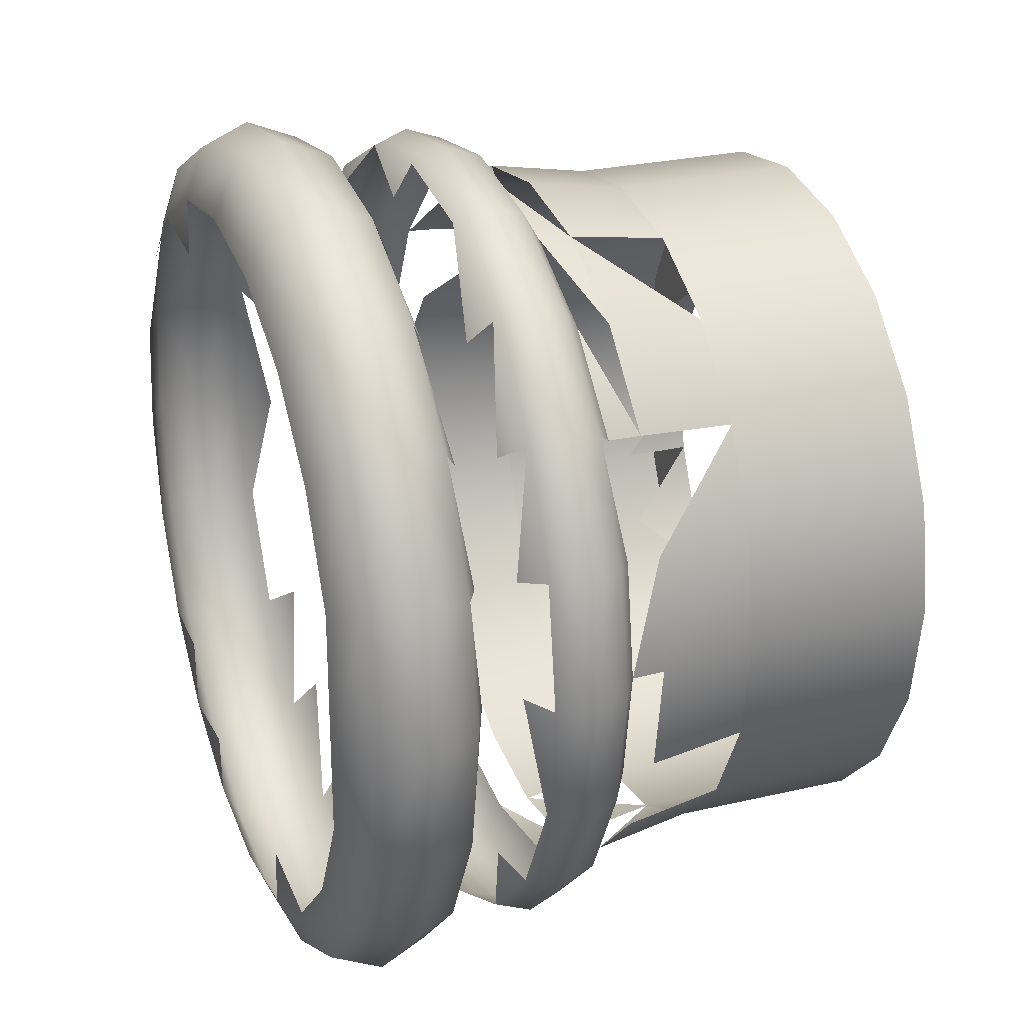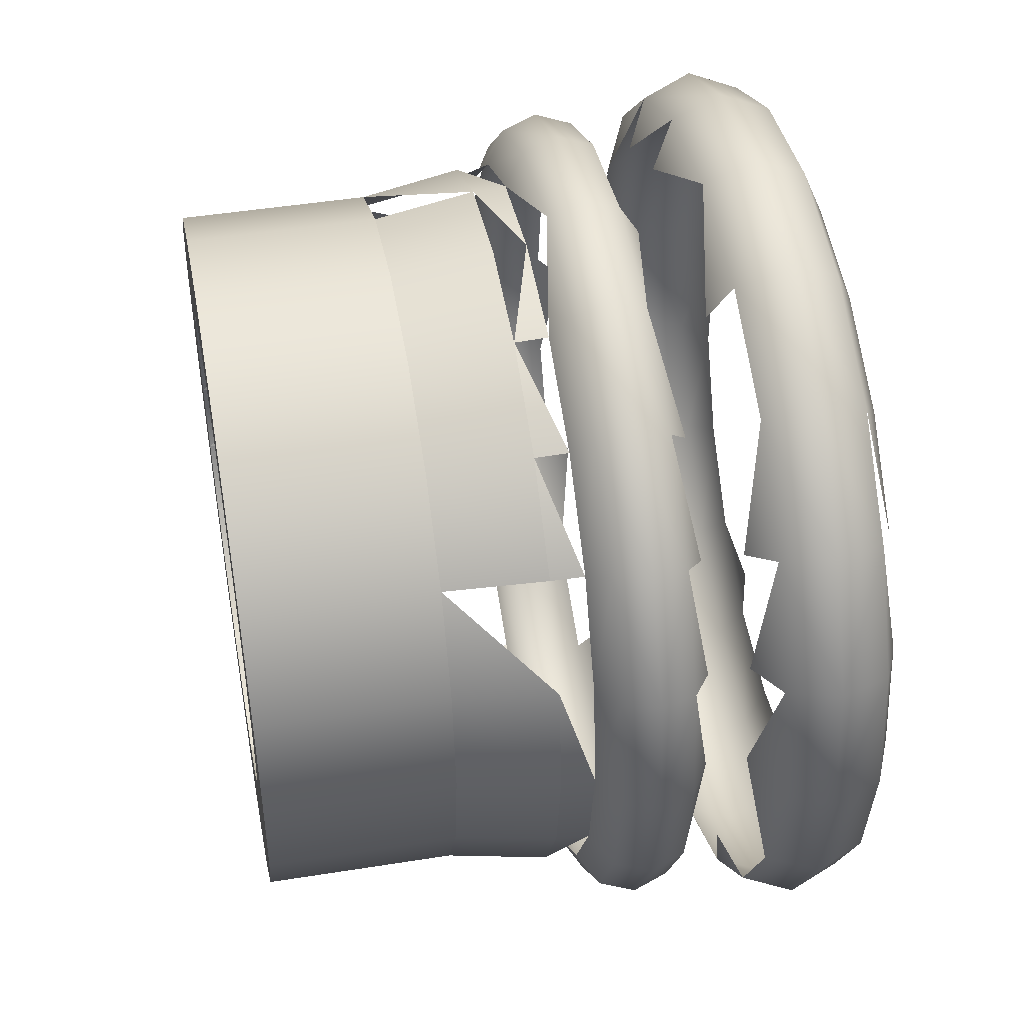
<metadata>
{"format":"obj","ext":"obj","renderer":"f3d","projection":"perspective","resolution":1024,"background":"white","views":[{"elev":26.6,"azim":-110.2,"up":"+Z"},{"elev":46.2,"azim":79.6,"up":"+Z"}]}
</metadata>
<code>
v -0.03819 0.229 0.8184
v -0.01312 0.2387 0.8104
v -0.01312 0.229 0.8144
v -0.03943 0.2387 0.8146
v 0.01196 0.229 0.8184
v -0.03521 0.225 0.8276
v -0.06316 0.2387 0.8267
v -0.01312 0.2484 0.8144
v 0.0132 0.2387 0.8146
v 0.008976 0.225 0.8276
v -0.05514 0.225 0.8378
v -0.06081 0.229 0.8299
v -0.06081 0.2484 0.8299
v -0.03819 0.2484 0.8184
v 0.03458 0.229 0.8299
v 0.0289 0.225 0.8378
v -0.03521 0.2171 0.8276
v -0.082 0.2387 0.8455
v -0.03521 0.2524 0.8276
v 0.01196 0.2484 0.8184
v 0.03693 0.2387 0.8267
v -0.01312 0.2171 0.8241
v -0.07095 0.225 0.8536
v -0.07876 0.229 0.8479
v -0.05514 0.2524 0.8378
v -0.07876 0.2484 0.8479
v -0.01312 0.2524 0.8241
v 0.05577 0.2387 0.8455
v 0.04472 0.225 0.8536
v -0.01312 0.2134 0.8177
v -0.03717 0.2134 0.8216
v -0.09409 0.2387 0.8693
v -0.07095 0.2524 0.8536
v -0.0363 0.2524 0.8396
v 0.008976 0.2524 0.8276
v 0.03458 0.2484 0.8299
v 0.05253 0.229 0.8479
v 0.01094 0.2134 0.8216
v 0.03264 0.2134 0.8326
v -0.07095 0.2171 0.8536
v -0.05887 0.2134 0.8326
v -0.09029 0.229 0.8705
v -0.09029 0.2484 0.8705
v -0.0811 0.2524 0.8735
v 0.0289 0.2524 0.8378
v 0.06786 0.2387 0.8693
v 0.05253 0.2484 0.8479
v 0.04986 0.2134 0.8498
v -0.03794 0.2064 0.8192
v 0.01171 0.2064 0.8192
v -0.09426 0.229 0.8956
v -0.09826 0.2387 0.8956
v 0.01007 0.2524 0.8396
v 0.04472 0.2524 0.8536
v 0.06406 0.229 0.8705
v 0.03411 0.2064 0.8306
v 0.05189 0.2064 0.8484
v -0.01312 0.2064 0.8152
v -0.0846 0.225 0.8956
v -0.07609 0.2134 0.8498
v -0.06034 0.2064 0.8306
v -0.09426 0.2484 0.8956
v -0.0846 0.2524 0.8956
v -0.07095 0.2524 0.9376
v 0.02972 0.2524 0.8528
v 0.06803 0.229 0.8956
v 0.06406 0.2484 0.8705
v 0.05487 0.2524 0.8735
v 0.05837 0.225 0.8956
v 0.05837 0.2171 0.8956
v 0.06092 0.2134 0.8715
v 0.0633 0.2064 0.8708
v -0.03717 0.1995 0.8216
v 0.01094 0.1995 0.8216
v 0.03264 0.1995 0.8326
v -0.0846 0.2171 0.8956
v -0.07812 0.2064 0.8484
v -0.09029 0.229 0.9207
v -0.09029 0.2484 0.9207
v -0.0811 0.2524 0.9177
v 0.07203 0.2387 0.8956
v 0.06803 0.2484 0.8956
v 0.04986 0.1995 0.8498
v -0.01312 0.1995 0.8177
v -0.0811 0.2171 0.9177
v -0.08715 0.2134 0.8715
v -0.08953 0.2064 0.8708
v -0.05887 0.1995 0.8326
v -0.09409 0.2387 0.9219
v -0.0811 0.225 0.9177
v -0.07876 0.2484 0.9433
v -0.05514 0.2524 0.9534
v 0.06406 0.229 0.9207
v 0.05837 0.2524 0.8956
v 0.05487 0.2524 0.9177
v 0.05487 0.2171 0.9177
v 0.06473 0.2134 0.8956
v 0.06092 0.1995 0.8715
v -0.03521 0.1957 0.8276
v -0.01312 0.1957 0.8241
v 0.0289 0.1957 0.8378
v -0.08715 0.2134 0.9196
v -0.09096 0.2134 0.8956
v -0.07609 0.1995 0.8498
v -0.05514 0.1957 0.8378
v -0.07876 0.229 0.9433
v -0.06081 0.2484 0.9612
v 0.06406 0.2484 0.9207
v 0.06786 0.2387 0.9219
v 0.05487 0.225 0.9177
v 0.04472 0.2524 0.9376
v 0.06092 0.2134 0.9196
v 0.04472 0.1957 0.8536
v 0.06723 0.2064 0.8956
v 0.06473 0.1995 0.8956
v 0.05487 0.1957 0.8735
v 0.008975 0.1957 0.8276
v -0.07095 0.2171 0.9376
v -0.07609 0.2134 0.9414
v -0.08715 0.1995 0.8715
v -0.07095 0.1957 0.8536
v -0.082 0.2387 0.9456
v -0.07095 0.225 0.9376
v -0.03819 0.2484 0.9728
v 0.05253 0.229 0.9433
v 0.05253 0.2484 0.9433
v 0.04472 0.2171 0.9376
v 0.04986 0.2134 0.9414
v 0.05837 0.1957 0.8956
v -0.03509 0.1893 0.828
v 0.008862 0.1893 0.828
v 0.02869 0.1893 0.8381
v -0.09346 0.2064 0.8956
v -0.08953 0.2064 0.9204
v -0.0811 0.1957 0.8735
v -0.09096 0.1995 0.8956
v -0.05492 0.1893 0.8381
v -0.06316 0.2387 0.9645
v -0.06081 0.229 0.9612
v -0.03521 0.2524 0.9636
v 0.05577 0.2387 0.9456
v 0.04472 0.225 0.9376
v 0.03458 0.2484 0.9612
v 0.0633 0.2064 0.9204
v 0.04442 0.1893 0.8538
v 0.06092 0.1995 0.9196
v 0.05452 0.1893 0.8736
v -0.01312 0.1893 0.8245
v -0.05514 0.225 0.9534
v -0.05887 0.2134 0.9586
v -0.07812 0.2064 0.9428
v -0.0846 0.1957 0.8956
v -0.07065 0.1893 0.8538
v -0.01312 0.2484 0.9767
v -0.03943 0.2387 0.9766
v 0.03458 0.229 0.9612
v 0.0289 0.2524 0.9534
v 0.03693 0.2387 0.9645
v 0.0289 0.2171 0.9534
v 0.03264 0.2134 0.9586
v 0.05189 0.2064 0.9428
v 0.05487 0.1957 0.9177
v 0.05801 0.1893 0.8956
v -0.03408 0.17 0.8311
v 0.007852 0.17 0.8311
v 0.02677 0.17 0.8407
v -0.05514 0.2171 0.9534
v -0.08715 0.1995 0.9196
v -0.07609 0.1995 0.9414
v -0.08076 0.1893 0.8736
v -0.053 0.17 0.8407
v -0.03819 0.229 0.9728
v -0.01312 0.2524 0.9671
v 0.01006 0.2524 0.9516
v 0.01196 0.2484 0.9728
v 0.0132 0.2387 0.9766
v 0.03411 0.2064 0.9606
v 0.04986 0.1995 0.9414
v 0.04178 0.17 0.8557
v 0.05452 0.1893 0.9176
v 0.05474 0.17 0.8956
v -0.01312 0.17 0.8277
v -0.03521 0.225 0.9636
v -0.03717 0.2134 0.9696
v -0.06034 0.2064 0.9606
v -0.08424 0.1893 0.8956
v -0.0811 0.1957 0.9177
v -0.06801 0.17 0.8557
v 0.008976 0.2524 0.9636
v -0.01312 0.2387 0.9807
v 0.01196 0.229 0.9728
v 0.01094 0.2134 0.9696
v 0.01171 0.2064 0.972
v 0.03264 0.1995 0.9586
v 0.05142 0.17 0.8746
v 0.04472 0.1957 0.9376
v 0.04442 0.1893 0.9374
v 0.05142 0.17 0.9166
v -0.03408 0.1336 0.8311
v 0.007848 0.1336 0.8311
v 0.02676 0.1336 0.8407
v -0.05887 0.1995 0.9586
v -0.08097 0.17 0.8956
v -0.08076 0.1893 0.9176
v -0.05299 0.1336 0.8407
v -0.07765 0.17 0.8746
v -0.01312 0.229 0.9767
v 0.008976 0.225 0.9636
v 0.01094 0.1995 0.9696
v 0.04177 0.1336 0.8557
v 0.04178 0.17 0.9355
v 0.0514 0.1336 0.8746
v 0.0514 0.1336 0.9166
v -0.01312 0.1336 0.8278
v -0.01312 0.2134 0.9734
v -0.03794 0.2064 0.972
v -0.07095 0.1957 0.9376
v -0.07765 0.17 0.9166
v -0.07065 0.1893 0.9374
v -0.068 0.1336 0.8557
v -0.01312 0.2171 0.9671
v -0.01312 0.2064 0.9759
v 0.0289 0.1957 0.9534
v 0.02869 0.1893 0.9531
v 0.02677 0.17 0.9505
v 0.04177 0.1336 0.9355
v 0.05473 0.1336 0.8956
v -0.02799 0.1336 0.8498
v -0.05207 0.1336 0.8673
v 0.001763 0.1336 0.8498
v 0.01518 0.1336 0.8566
v 0.03268 0.1336 0.8807
v -0.05514 0.1957 0.9534
v -0.03717 0.1995 0.9696
v -0.08096 0.1336 0.8956
v -0.07764 0.1336 0.9166
v -0.06801 0.17 0.9355
v -0.06126 0.1336 0.8956
v -0.07764 0.1336 0.8746
v -0.01312 0.1995 0.9734
v 0.008975 0.1957 0.9636
v 0.02676 0.1336 0.9505
v -0.04142 0.1336 0.8566
v -0.01312 0.1336 0.8474
v -0.05891 0.1336 0.8807
v 0.02584 0.1336 0.8673
v 0.03503 0.1336 0.8956
v -0.068 0.1336 0.9355
v -0.05492 0.1893 0.9531
v -0.05299 0.1336 0.9505
v 0.008862 0.1893 0.9632
v 0.007852 0.17 0.9601
v 0.007848 0.1336 0.9601
v 0.03268 0.1336 0.9105
v -0.02799 0.1473 0.8498
v -0.05891 0.1473 0.8807
v -0.04142 0.1473 0.8566
v 0.01518 0.1473 0.8566
v 0.02584 0.1473 0.8673
v 0.03268 0.1473 0.8807
v -0.03521 0.1957 0.9636
v -0.053 0.17 0.9505
v -0.06126 0.1473 0.8956
v -0.05891 0.1336 0.9105
v -0.01312 0.1957 0.9671
v 0.01518 0.1336 0.9345
v 0.02584 0.1336 0.9239
v 0.03503 0.1473 0.8956
v -0.03509 0.1893 0.9632
v -0.05891 0.1473 0.9105
v -0.05207 0.1336 0.9239
v -0.01312 0.1893 0.9667
v -0.01312 0.17 0.9634
v 0.001763 0.1336 0.9414
v 0.03268 0.1473 0.9105
v -0.02799 0.1473 0.9414
v -0.05207 0.1473 0.9239
v -0.01312 0.1473 0.9437
v 0.01518 0.1473 0.9345
v -0.03408 0.17 0.9601
v -0.03408 0.1336 0.9601
v -0.01312 0.1336 0.9634
v -0.01312 0.1336 0.9437
v 0.001763 0.1473 0.9414
v -0.04142 0.1473 0.9345
v -0.04142 0.1336 0.9345
v -0.02799 0.1336 0.9414
f 1 2 3
f 2 1 4
f 3 2 1
f 4 1 2
f 2 5 3
f 3 5 2
f 3 6 1
f 1 6 3
f 1 7 4
f 4 7 1
f 4 8 2
f 2 8 4
f 5 2 9
f 9 2 5
f 10 3 5
f 5 3 10
f 7 1 12
f 12 1 7
f 13 4 7
f 7 4 13
f 8 4 14
f 14 4 8
f 8 9 2
f 2 9 8
f 9 15 5
f 5 15 9
f 1 11 12
f 12 11 1
f 12 18 7
f 7 18 12
f 4 13 14
f 14 13 4
f 18 13 7
f 7 13 18
f 19 8 14
f 14 8 19
f 9 8 20
f 20 8 9
f 15 9 21
f 21 9 15
f 16 5 15
f 15 5 16
f 18 12 24
f 24 12 18
f 25 14 13
f 13 14 25
f 13 18 26
f 26 18 13
f 8 19 27
f 27 19 8
f 14 25 19
f 19 25 14
f 27 20 8
f 8 20 27
f 20 21 9
f 9 21 20
f 28 15 21
f 21 15 28
f 12 23 24
f 24 23 12
f 24 32 18
f 18 32 24
f 13 33 25
f 25 33 13
f 32 26 18
f 18 26 32
f 33 13 26
f 26 13 33
f 25 34 19
f 19 34 25
f 20 27 35
f 35 27 20
f 21 20 36
f 36 20 21
f 15 28 37
f 37 28 15
f 36 28 21
f 21 28 36
f 29 15 37
f 37 15 29
f 17 30 31
f 31 30 17
f 22 38 30
f 30 38 22
f 32 24 42
f 42 24 32
f 26 32 43
f 43 32 26
f 26 44 33
f 33 44 26
f 45 20 35
f 35 20 45
f 20 45 36
f 36 45 20
f 46 37 28
f 28 37 46
f 28 36 47
f 47 36 28
f 30 49 31
f 31 49 30
f 50 30 38
f 38 30 50
f 49 41 31
f 31 41 49
f 51 32 42
f 42 32 51
f 52 43 32
f 32 43 52
f 44 26 43
f 43 26 44
f 35 53 45
f 45 53 35
f 54 36 45
f 45 36 54
f 37 46 55
f 55 46 37
f 47 46 28
f 28 46 47
f 36 54 47
f 47 54 36
f 56 38 39
f 39 38 56
f 57 39 48
f 48 39 57
f 49 30 58
f 58 30 49
f 30 50 58
f 58 50 30
f 38 56 50
f 50 56 38
f 40 41 60
f 60 41 40
f 41 49 61
f 61 49 41
f 32 51 52
f 52 51 32
f 42 59 51
f 51 59 42
f 43 52 62
f 62 52 43
f 43 63 44
f 44 63 43
f 45 65 54
f 54 65 45
f 46 66 55
f 55 66 46
f 46 47 67
f 67 47 46
f 68 47 54
f 54 47 68
f 39 57 56
f 56 57 39
f 48 72 57
f 57 72 48
f 58 73 49
f 49 73 58
f 74 58 50
f 50 58 74
f 75 50 56
f 56 50 75
f 41 77 60
f 60 77 41
f 73 61 49
f 49 61 73
f 77 41 61
f 61 41 77
f 78 52 51
f 51 52 78
f 59 78 51
f 51 78 59
f 52 79 62
f 62 79 52
f 63 43 62
f 62 43 63
f 80 44 63
f 63 44 80
f 66 46 81
f 81 46 66
f 69 55 66
f 66 55 69
f 47 68 67
f 67 68 47
f 82 46 67
f 67 46 82
f 57 75 56
f 56 75 57
f 72 48 71
f 71 48 72
f 72 83 57
f 57 83 72
f 73 58 84
f 84 58 73
f 58 74 84
f 84 74 58
f 50 75 74
f 74 75 50
f 87 60 77
f 77 60 87
f 61 73 88
f 88 73 61
f 88 77 61
f 61 77 88
f 52 78 89
f 89 78 52
f 79 52 89
f 89 52 79
f 79 63 62
f 62 63 79
f 63 79 80
f 80 79 63
f 80 91 64
f 64 91 80
f 46 82 81
f 81 82 46
f 81 93 66
f 66 93 81
f 93 69 66
f 66 69 93
f 94 67 68
f 68 67 94
f 67 94 82
f 82 94 67
f 71 70 97
f 97 70 71
f 75 57 83
f 83 57 75
f 97 72 71
f 71 72 97
f 83 72 98
f 98 72 83
f 84 99 73
f 73 99 84
f 74 100 84
f 84 100 74
f 101 74 75
f 75 74 101
f 60 87 86
f 86 87 60
f 76 86 103
f 103 86 76
f 104 87 77
f 77 87 104
f 73 105 88
f 88 105 73
f 77 88 104
f 104 88 77
f 106 89 78
f 78 89 106
f 90 106 78
f 78 106 90
f 89 91 79
f 79 91 89
f 91 80 79
f 79 80 91
f 107 64 91
f 91 64 107
f 64 107 92
f 92 107 64
f 108 81 82
f 82 81 108
f 93 81 109
f 109 81 93
f 68 95 94
f 94 95 68
f 94 108 82
f 82 108 94
f 70 112 97
f 97 112 70
f 113 75 83
f 83 75 113
f 72 97 114
f 114 97 72
f 72 115 98
f 98 115 72
f 116 83 98
f 98 83 116
f 99 84 100
f 100 84 99
f 105 73 99
f 99 73 105
f 100 74 117
f 117 74 100
f 74 101 117
f 117 101 74
f 75 113 101
f 101 113 75
f 119 85 102
f 102 85 119
f 87 103 86
f 86 103 87
f 87 104 120
f 120 104 87
f 121 88 105
f 105 88 121
f 88 121 104
f 104 121 88
f 89 106 122
f 122 106 89
f 91 89 122
f 122 89 91
f 122 107 91
f 91 107 122
f 124 92 107
f 107 92 124
f 81 108 109
f 109 108 81
f 109 125 93
f 93 125 109
f 125 110 93
f 93 110 125
f 108 94 95
f 95 94 108
f 96 128 112
f 112 128 96
f 112 114 97
f 97 114 112
f 83 116 113
f 113 116 83
f 115 72 114
f 114 72 115
f 129 98 115
f 115 98 129
f 98 129 116
f 116 129 98
f 100 130 99
f 99 130 100
f 133 102 103
f 103 102 133
f 134 119 102
f 102 119 134
f 103 87 133
f 133 87 103
f 104 135 120
f 120 135 104
f 136 87 120
f 120 87 136
f 135 104 121
f 121 104 135
f 106 138 122
f 122 138 106
f 123 139 106
f 106 139 123
f 107 122 138
f 138 122 107
f 92 124 140
f 140 124 92
f 138 124 107
f 107 124 138
f 126 109 108
f 108 109 126
f 125 109 141
f 141 109 125
f 95 126 108
f 108 126 95
f 128 144 112
f 112 144 128
f 114 112 144
f 144 112 114
f 114 146 115
f 115 146 114
f 146 129 115
f 115 129 146
f 129 147 116
f 116 147 129
f 150 118 119
f 119 118 150
f 102 133 134
f 134 133 102
f 119 134 151
f 151 134 119
f 87 136 133
f 133 136 87
f 152 120 135
f 135 120 152
f 120 152 136
f 136 152 120
f 138 106 139
f 139 106 138
f 154 140 124
f 124 140 154
f 124 138 155
f 155 138 124
f 109 126 141
f 141 126 109
f 141 156 125
f 125 156 141
f 156 142 125
f 125 142 156
f 143 111 157
f 157 111 143
f 158 126 143
f 143 126 158
f 127 160 128
f 128 160 127
f 144 128 161
f 161 128 144
f 146 114 144
f 144 114 146
f 145 116 147
f 147 116 145
f 129 146 162
f 162 146 129
f 147 129 163
f 163 129 147
f 148 164 130
f 130 164 148
f 165 148 131
f 131 148 165
f 166 131 132
f 132 131 166
f 145 166 132
f 132 166 145
f 151 150 119
f 119 150 151
f 133 168 134
f 134 168 133
f 134 169 151
f 151 169 134
f 168 133 136
f 136 133 168
f 152 168 136
f 136 168 152
f 171 153 137
f 137 153 171
f 139 155 138
f 138 155 139
f 149 172 139
f 139 172 149
f 140 154 173
f 173 154 140
f 155 154 124
f 124 154 155
f 126 158 141
f 141 158 126
f 156 141 158
f 158 141 156
f 157 175 143
f 143 175 157
f 143 176 158
f 158 176 143
f 177 128 160
f 160 128 177
f 128 177 161
f 161 177 128
f 178 144 161
f 161 144 178
f 144 178 146
f 146 178 144
f 147 179 145
f 145 179 147
f 178 162 146
f 146 162 178
f 129 180 163
f 163 180 129
f 181 147 163
f 163 147 181
f 137 164 171
f 171 164 137
f 148 165 182
f 182 165 148
f 131 166 165
f 165 166 131
f 166 145 179
f 179 145 166
f 184 167 150
f 150 167 184
f 150 151 185
f 185 151 150
f 169 134 168
f 168 134 169
f 169 185 151
f 151 185 169
f 168 152 187
f 187 152 168
f 153 171 188
f 188 171 153
f 155 139 172
f 172 139 155
f 154 189 173
f 173 189 154
f 154 155 190
f 190 155 154
f 158 191 156
f 156 191 158
f 174 189 157
f 157 189 174
f 175 157 189
f 189 157 175
f 176 143 175
f 175 143 176
f 191 158 176
f 176 158 191
f 159 192 160
f 160 192 159
f 160 193 177
f 177 193 160
f 194 161 177
f 177 161 194
f 161 194 178
f 178 194 161
f 179 147 195
f 195 147 179
f 162 178 196
f 196 178 162
f 198 163 180
f 180 163 198
f 147 181 195
f 195 181 147
f 163 198 181
f 181 198 163
f 182 199 164
f 164 199 182
f 199 171 164
f 164 171 199
f 200 182 165
f 165 182 200
f 201 165 166
f 166 165 201
f 179 201 166
f 166 201 179
f 185 184 150
f 150 184 185
f 187 169 168
f 168 169 187
f 185 169 202
f 202 169 185
f 170 203 186
f 186 203 170
f 204 152 186
f 186 152 204
f 205 188 171
f 171 188 205
f 172 190 155
f 155 190 172
f 183 207 172
f 172 207 183
f 189 154 175
f 175 154 189
f 176 154 190
f 190 154 176
f 154 176 175
f 175 176 154
f 190 191 176
f 176 191 190
f 193 160 192
f 192 160 193
f 209 177 193
f 193 177 209
f 177 209 194
f 194 209 177
f 194 196 178
f 178 196 194
f 195 210 179
f 179 210 195
f 180 211 198
f 198 211 180
f 181 212 195
f 195 212 181
f 213 181 198
f 198 181 213
f 199 182 214
f 214 182 199
f 171 199 205
f 205 199 171
f 182 200 214
f 214 200 182
f 165 201 200
f 200 201 165
f 201 179 210
f 210 179 201
f 184 185 216
f 216 185 184
f 217 202 169
f 169 202 217
f 202 216 185
f 185 216 202
f 203 170 206
f 206 170 203
f 218 186 203
f 203 186 218
f 186 218 204
f 204 218 186
f 188 205 220
f 220 205 188
f 220 206 188
f 188 206 220
f 190 172 207
f 207 172 190
f 207 208 191
f 191 208 207
f 191 190 207
f 207 190 191
f 215 193 192
f 192 193 215
f 222 209 193
f 193 209 222
f 209 223 194
f 194 223 209
f 196 194 223
f 223 194 196
f 210 195 212
f 212 195 210
f 196 224 197
f 197 224 196
f 197 225 211
f 211 225 197
f 226 198 211
f 211 198 226
f 212 181 227
f 227 181 212
f 181 213 227
f 227 213 181
f 198 226 213
f 213 226 198
f 228 199 214
f 229 205 199
f 230 214 200
f 231 200 201
f 232 201 210
f 216 215 184
f 184 215 216
f 202 217 233
f 233 217 202
f 216 202 234
f 234 202 216
f 206 235 203
f 203 235 206
f 203 236 218
f 218 236 203
f 237 204 218
f 218 204 237
f 205 238 220
f 206 220 239
f 239 220 206
f 192 221 215
f 215 221 192
f 193 215 222
f 222 215 193
f 209 222 240
f 240 222 209
f 223 209 241
f 241 209 223
f 226 210 212
f 225 197 224
f 224 197 225
f 242 211 225
f 225 211 242
f 211 242 226
f 226 242 211
f 213 212 227
f 226 212 213
f 243 199 228
f 228 214 244
f 245 205 229
f 229 199 243
f 244 214 230
f 230 200 231
f 231 201 246
f 246 201 232
f 232 210 247
f 215 216 222
f 222 216 215
f 219 233 217
f 217 233 219
f 233 234 202
f 202 234 233
f 234 222 216
f 216 222 234
f 235 206 239
f 239 206 235
f 236 203 235
f 235 203 236
f 248 218 236
f 236 218 248
f 218 248 237
f 237 248 218
f 237 249 219
f 219 249 237
f 238 205 245
f 250 220 238
f 236 239 220
f 222 234 240
f 240 234 222
f 240 241 209
f 209 241 240
f 223 251 224
f 224 251 223
f 226 247 210
f 224 252 225
f 225 252 224
f 225 253 242
f 242 253 225
f 242 254 226
f 255 243 228
f 228 243 255
f 229 256 245
f 245 256 229
f 257 229 243
f 243 229 257
f 258 230 231
f 231 230 258
f 259 231 246
f 246 231 259
f 232 259 246
f 246 259 232
f 247 260 232
f 232 260 247
f 234 233 261
f 261 233 234
f 239 236 235
f 236 220 248
f 248 262 237
f 237 262 248
f 249 237 262
f 262 237 249
f 245 263 238
f 238 263 245
f 248 220 250
f 250 238 264
f 261 240 234
f 234 240 261
f 265 251 241
f 241 251 265
f 252 224 251
f 251 224 252
f 226 254 247
f 253 225 252
f 252 225 253
f 253 266 242
f 242 267 254
f 262 248 250
f 250 248 262
f 262 269 249
f 249 269 262
f 238 270 264
f 264 270 238
f 250 264 271
f 272 252 251
f 251 252 272
f 254 268 247
f 247 268 254
f 273 253 252
f 252 253 273
f 253 274 266
f 242 266 267
f 267 275 254
f 254 275 267
f 261 249 269
f 269 249 261
f 250 280 262
f 262 280 250
f 264 277 271
f 271 277 264
f 250 271 281
f 269 265 261
f 261 265 269
f 252 272 273
f 273 272 252
f 253 273 282
f 282 273 253
f 253 283 274
f 284 266 274
f 274 266 284
f 279 267 266
f 266 267 279
f 280 250 281
f 281 250 280
f 280 272 269
f 269 272 280
f 281 271 286
f 272 280 273
f 273 280 272
f 273 281 282
f 282 281 273
f 282 283 253
f 278 274 283
f 283 274 278
f 278 287 276
f 276 287 278
f 281 273 280
f 280 273 281
f 281 286 287
f 281 287 282
f 282 287 283
f 287 278 283
f 283 278 287
f 285 287 286
f 286 287 285
f 214 199 228
f 199 205 229
f 200 214 230
f 201 200 231
f 210 201 232
f 220 238 205
f 212 210 226
f 227 212 213
f 213 212 226
f 228 199 243
f 244 214 228
f 229 205 245
f 243 199 229
f 230 214 244
f 231 200 230
f 246 201 231
f 232 201 246
f 247 210 232
f 245 205 238
f 238 220 250
f 220 239 236
f 210 247 226
f 226 254 242
f 235 236 239
f 248 220 236
f 250 220 248
f 264 238 250
f 247 254 226
f 242 266 253
f 254 267 242
f 271 264 250
f 266 274 253
f 267 266 242
f 281 271 250
f 274 283 253
f 286 271 281
f 253 283 282
f 287 286 281
f 282 287 281
f 283 287 282

</code>
